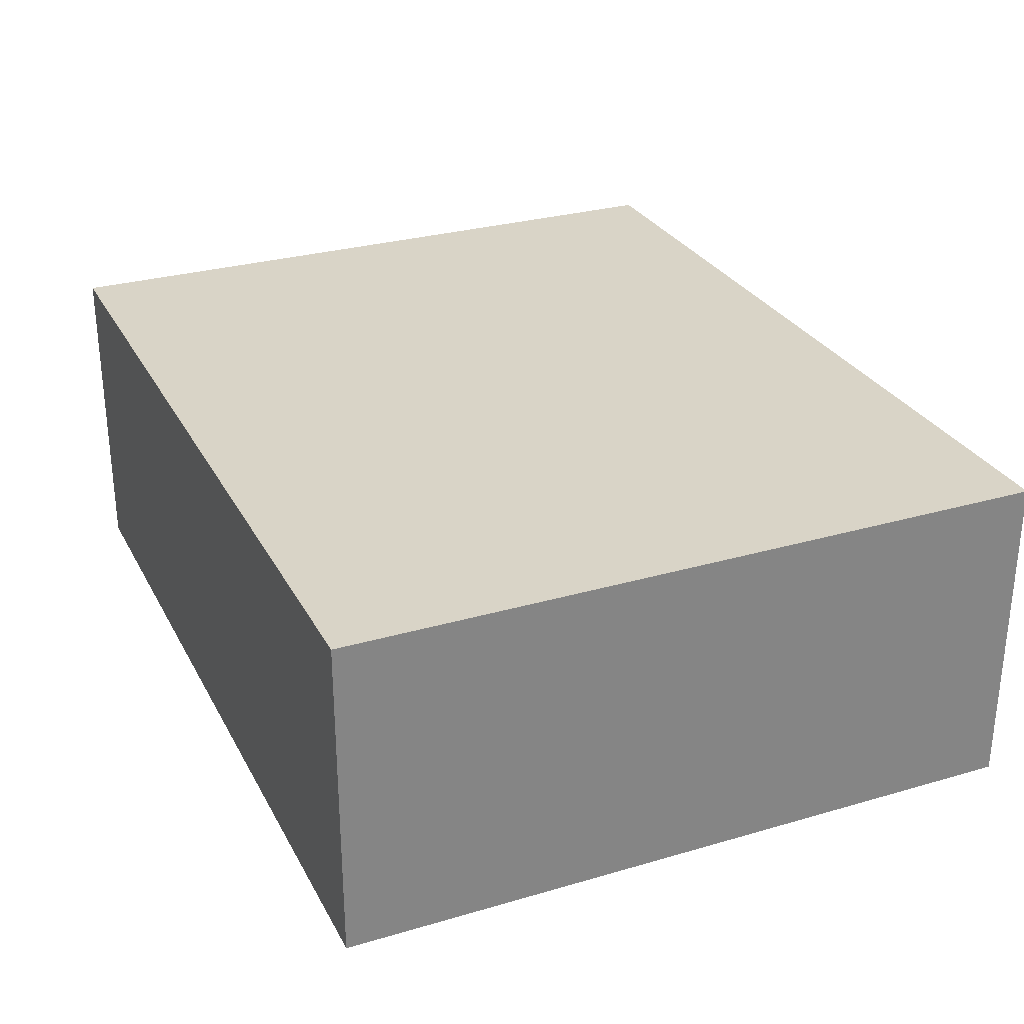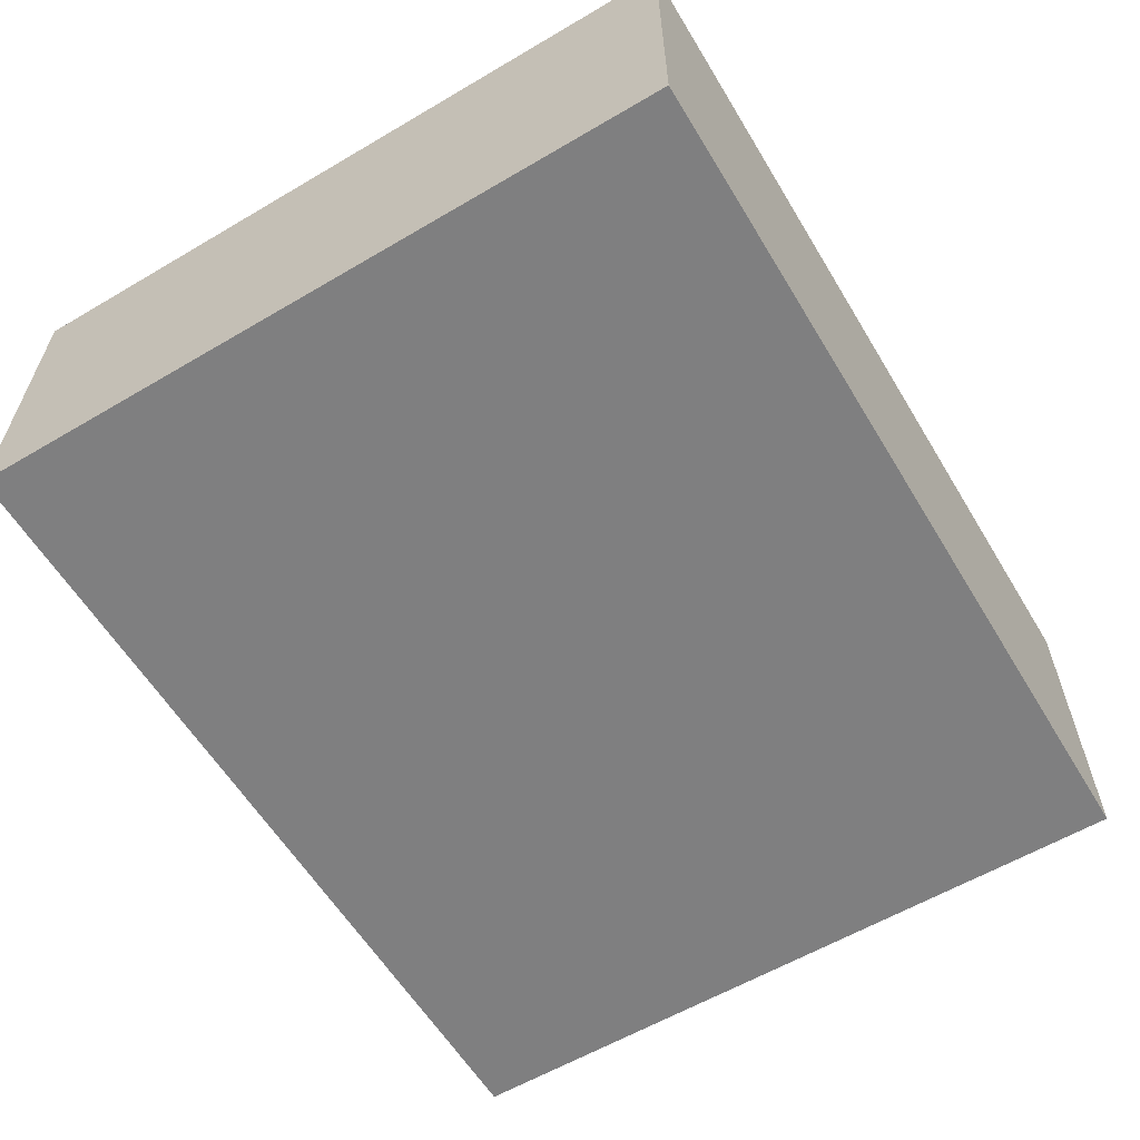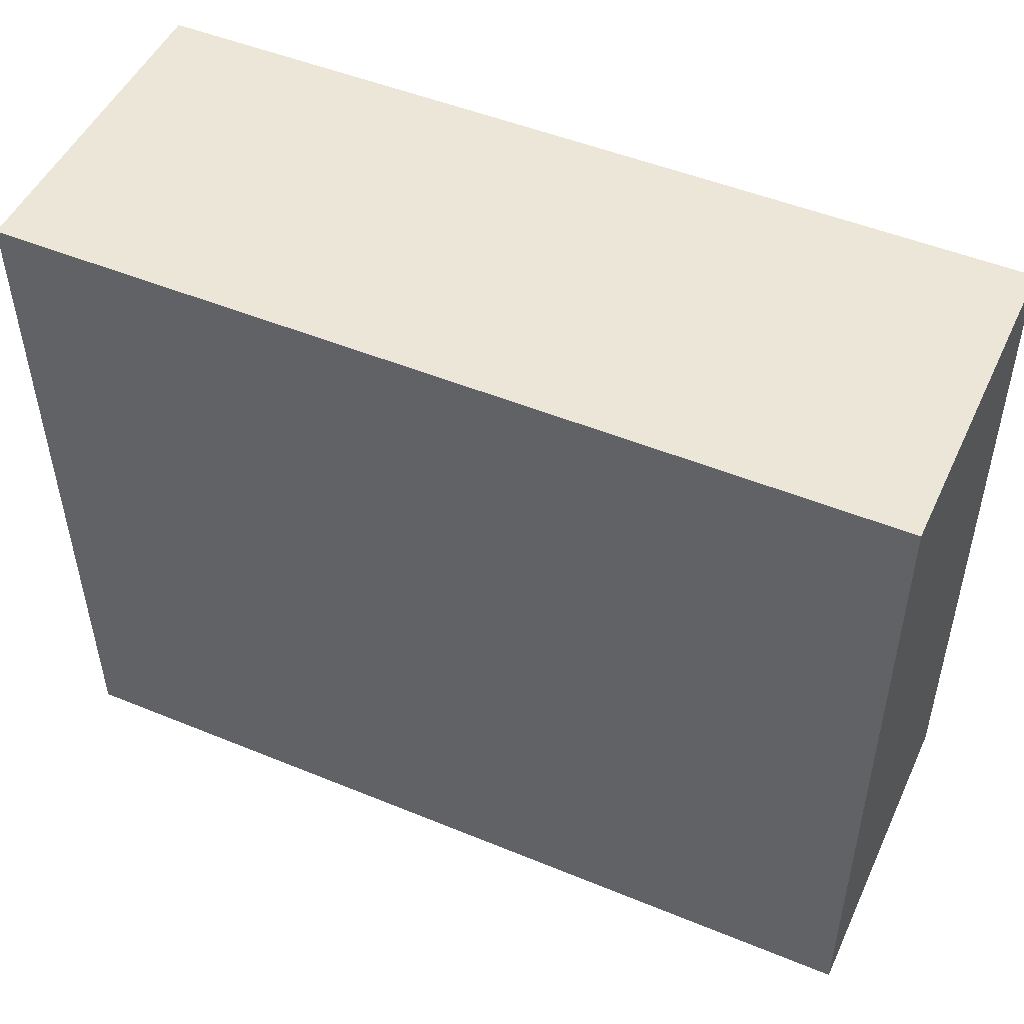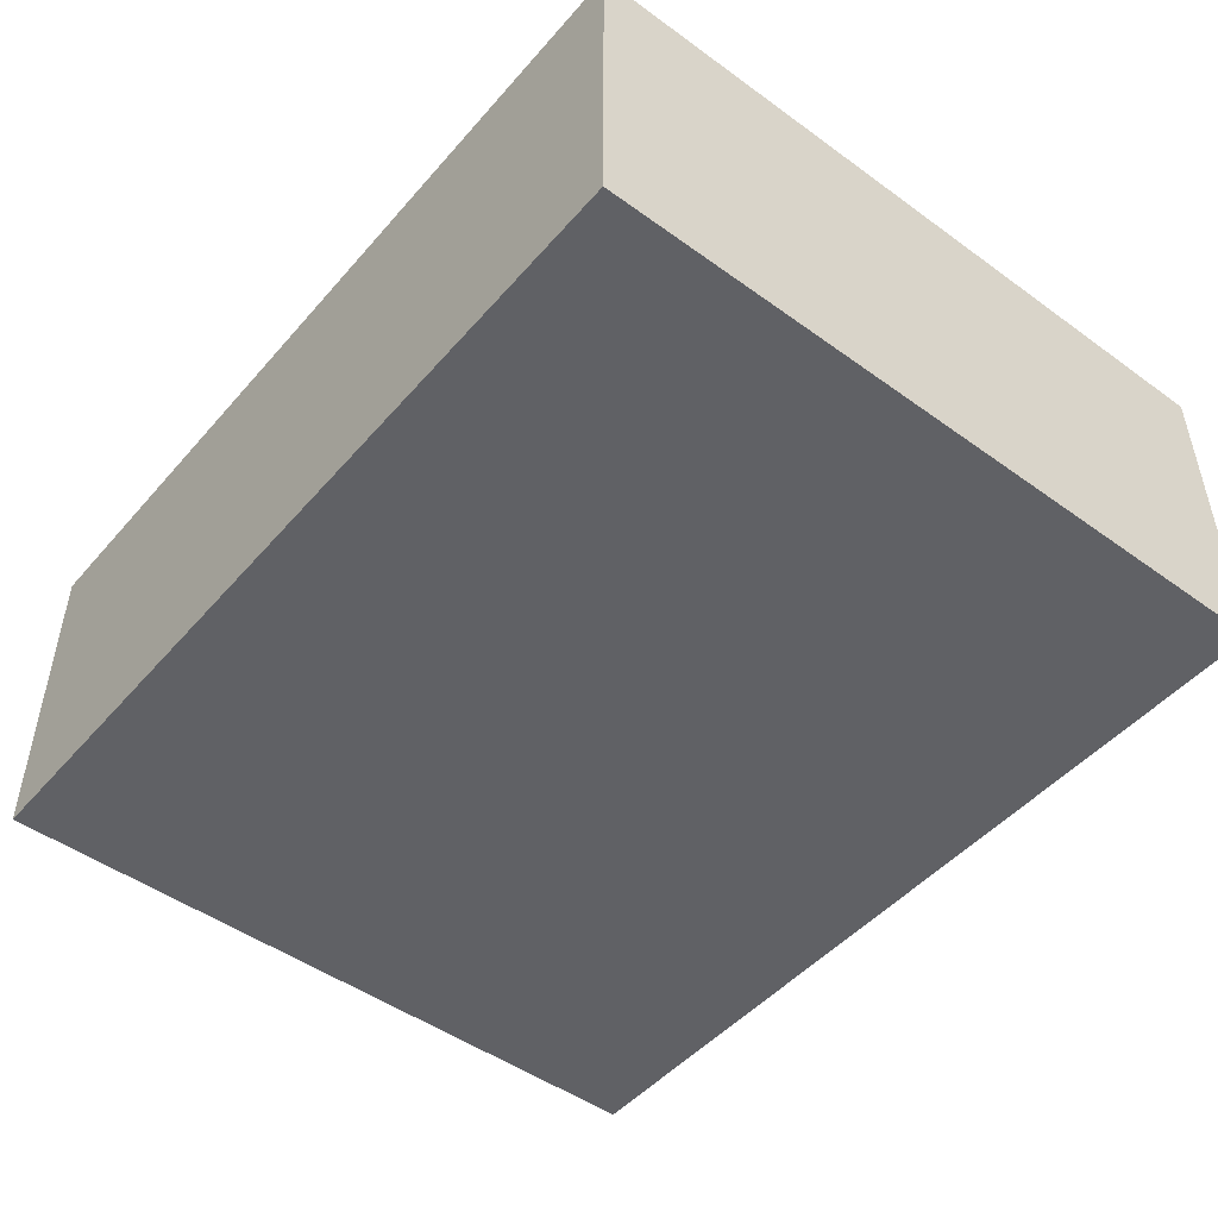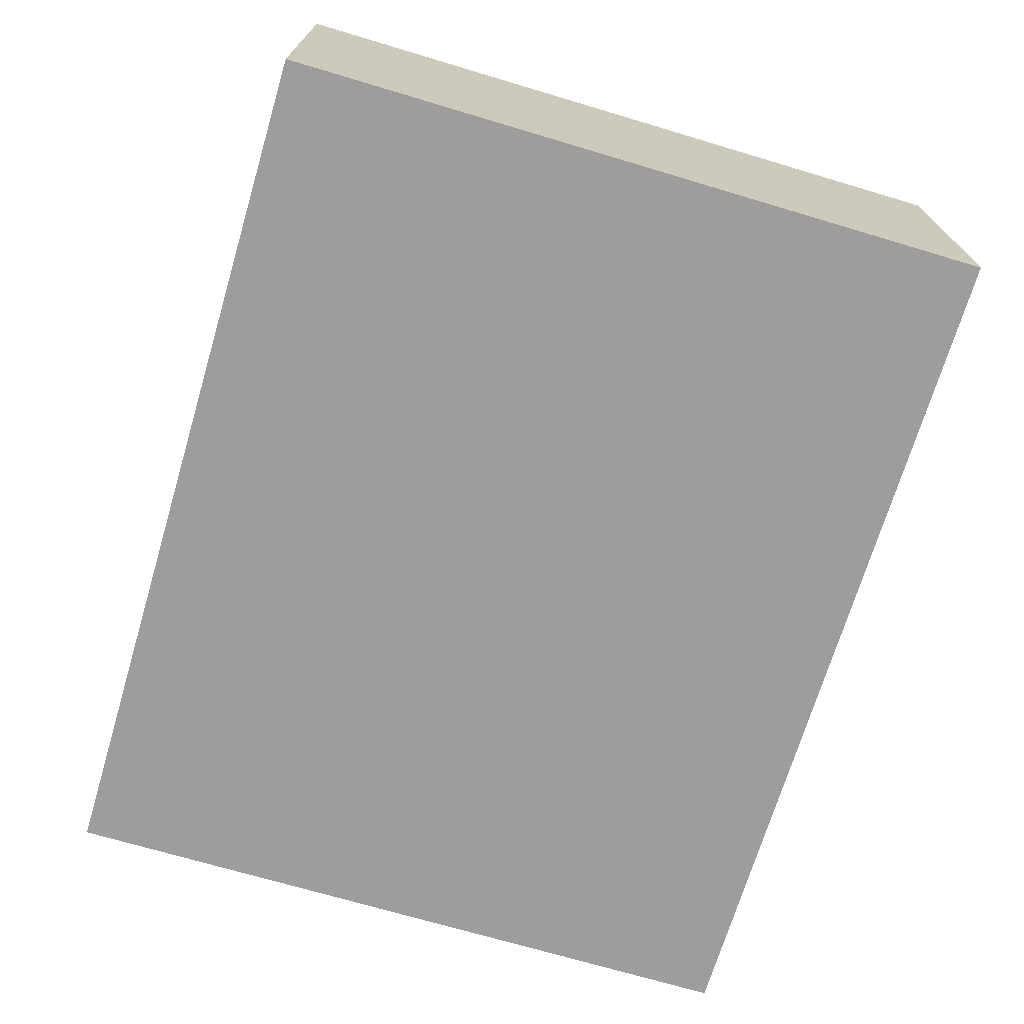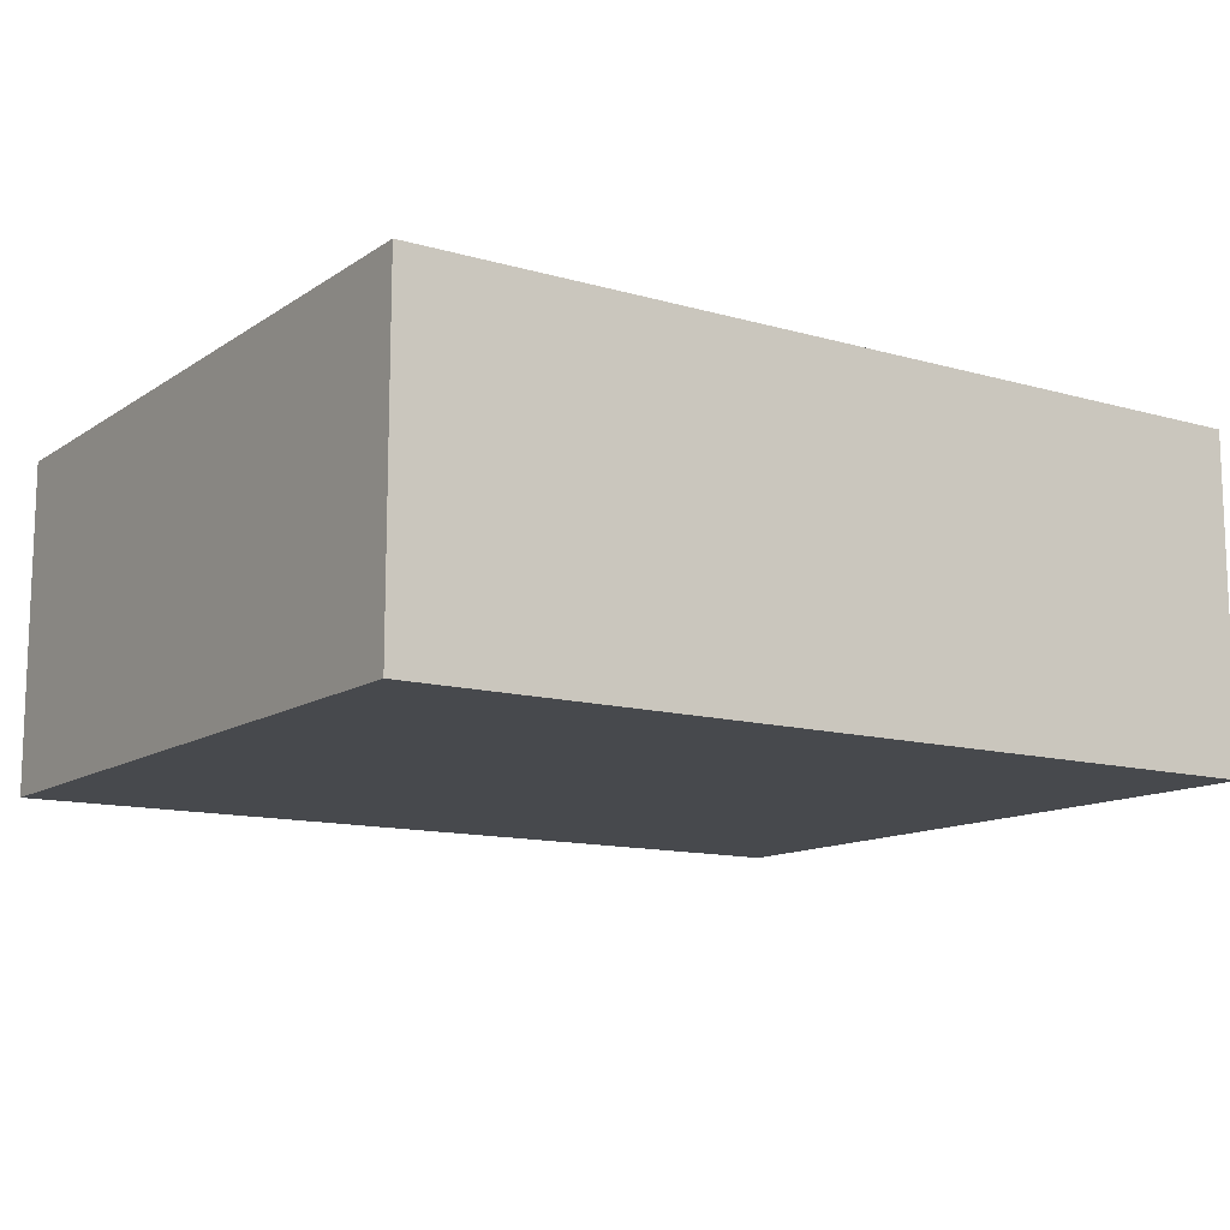
<metadata>
{"format":"obj","ext":"obj","renderer":"f3d","projection":"perspective","resolution":1024,"background":"white","views":[{"elev":28.8,"azim":66.2,"up":"+Y"},{"elev":-59.7,"azim":120.8,"up":"+Y"},{"elev":49.8,"azim":24.5,"up":"+Z"},{"elev":-48.4,"azim":50.8,"up":"+Y"},{"elev":-70.7,"azim":73.1,"up":"+Y"},{"elev":-12.4,"azim":-34.1,"up":"+Y"}]}
</metadata>
<code>
v  0.02716 3.349e-16 -5.469
v  6.668 -2.013e-18 0.03288
v  0 0 0
v  5.797 3.332e-16 -5.442
v  6.695 3.329e-16 -5.436
v  0.02721 2.515 -5.469
v  5.797 2.515 -5.442
v  5.353e-05 2.515 -7.958e-05
v  6.668 2.515 0.0328
v  6.695 2.515 -5.436
g defaultobject
f 1 2 3
f 2 1 4
f 2 4 5
f 6 4 1
f 4 6 7
f 8 1 3
f 1 8 6
f 2 8 3
f 8 2 9
f 5 9 2
f 9 5 10
f 7 5 4
f 5 7 10
f 7 9 10
f 9 7 6
f 9 6 8

</code>
